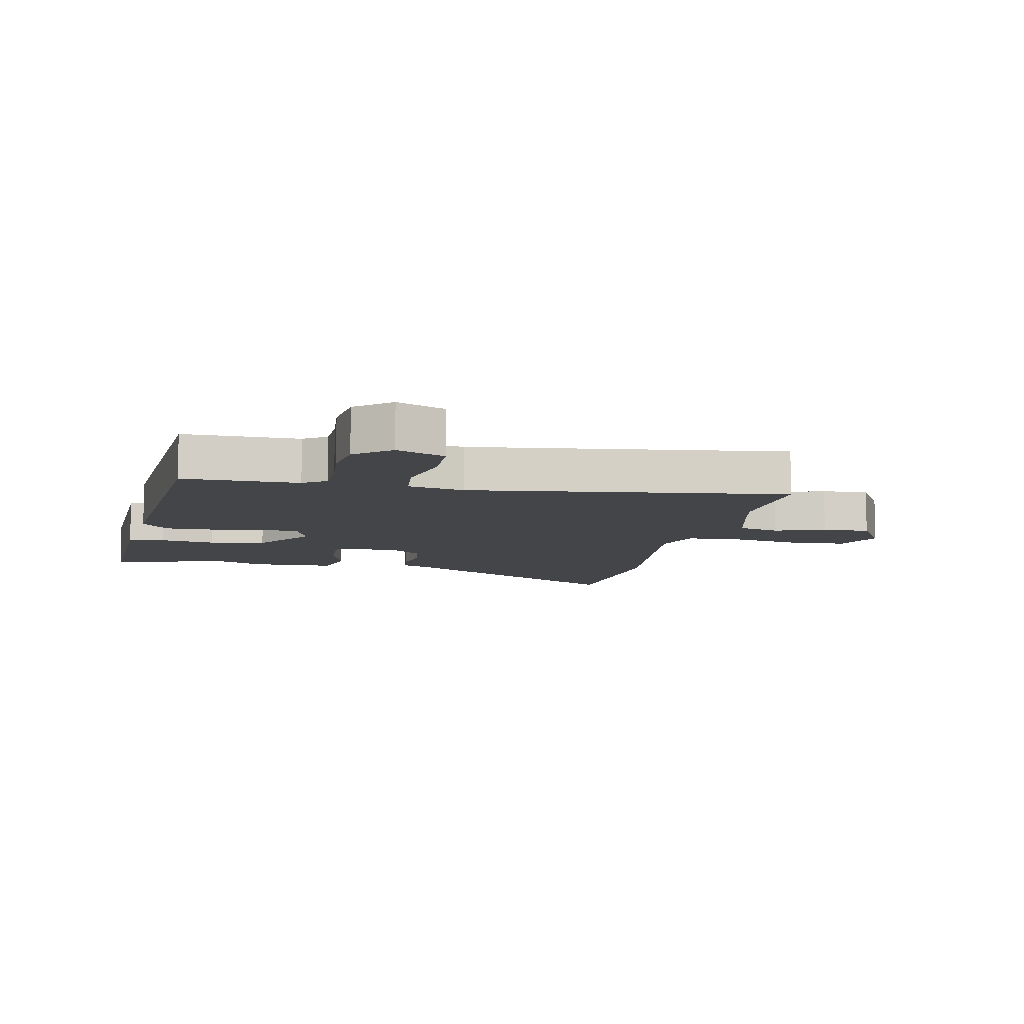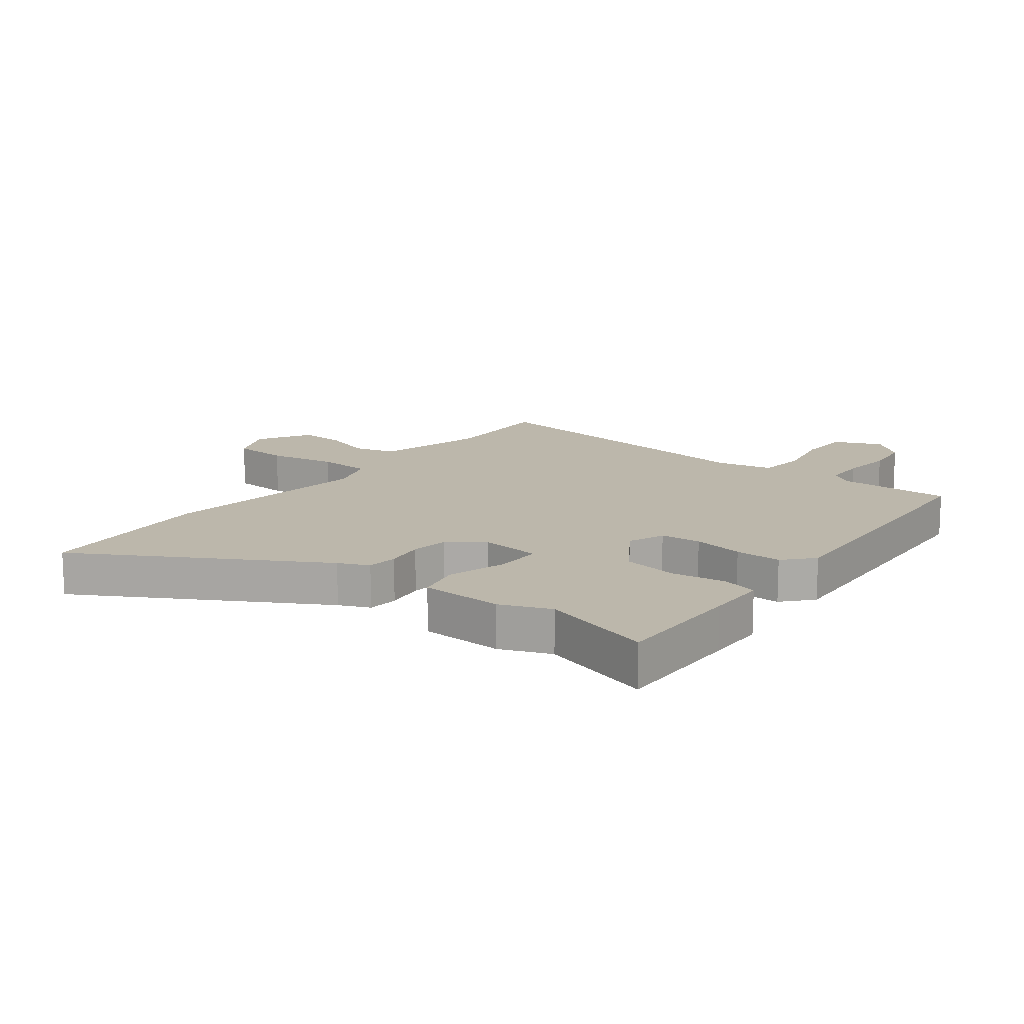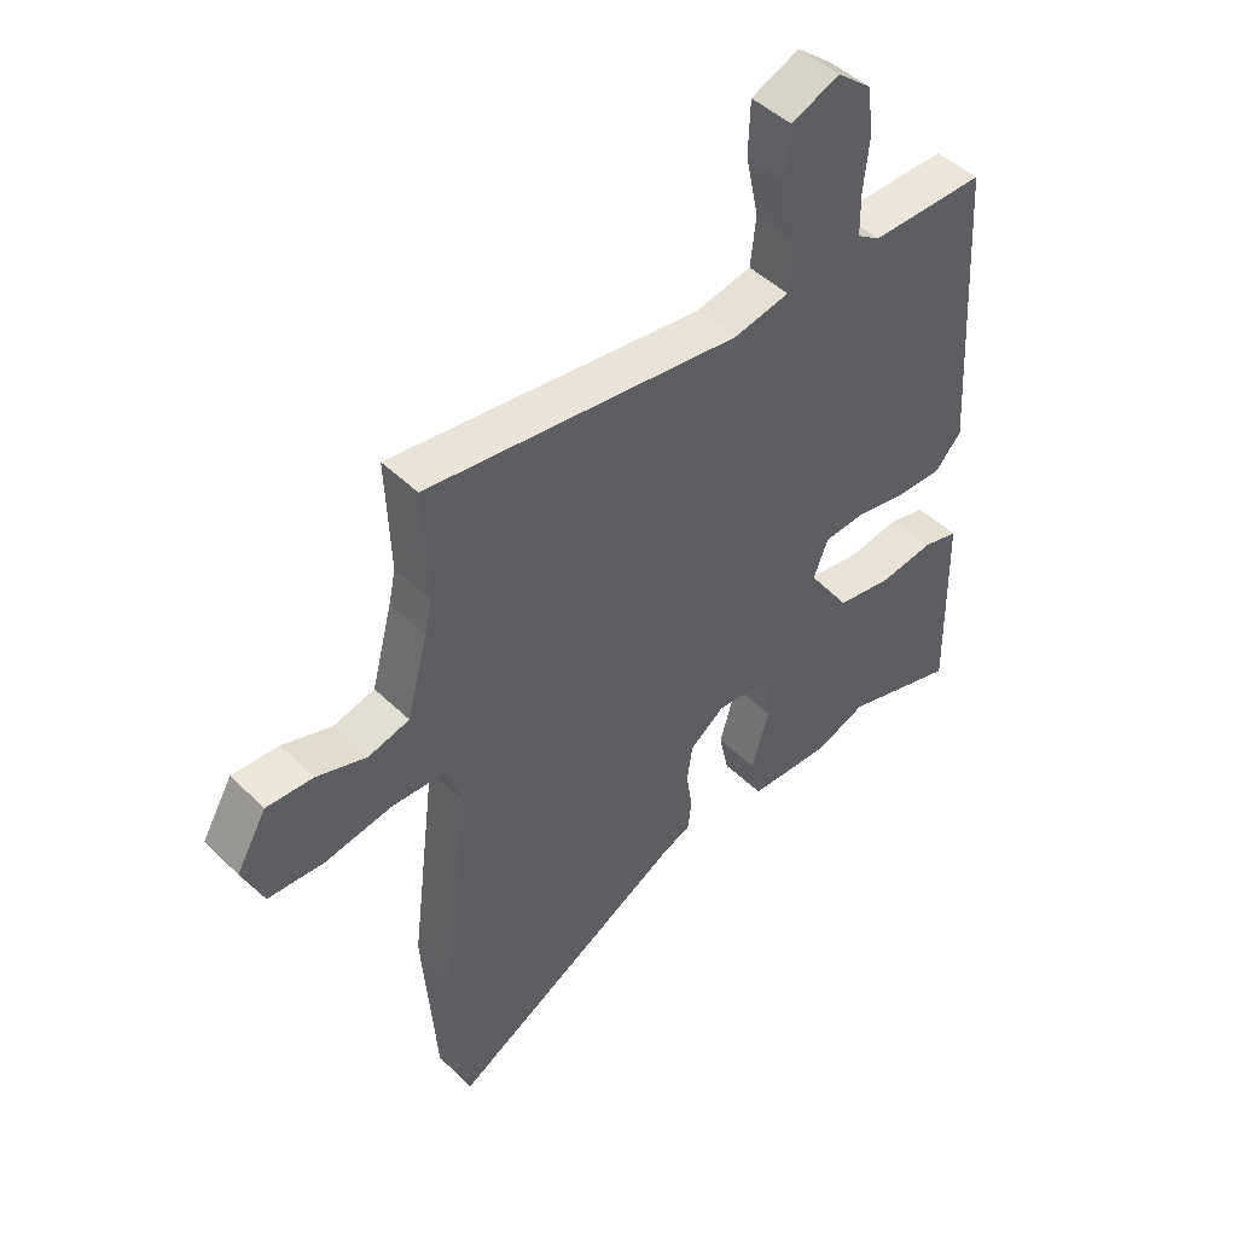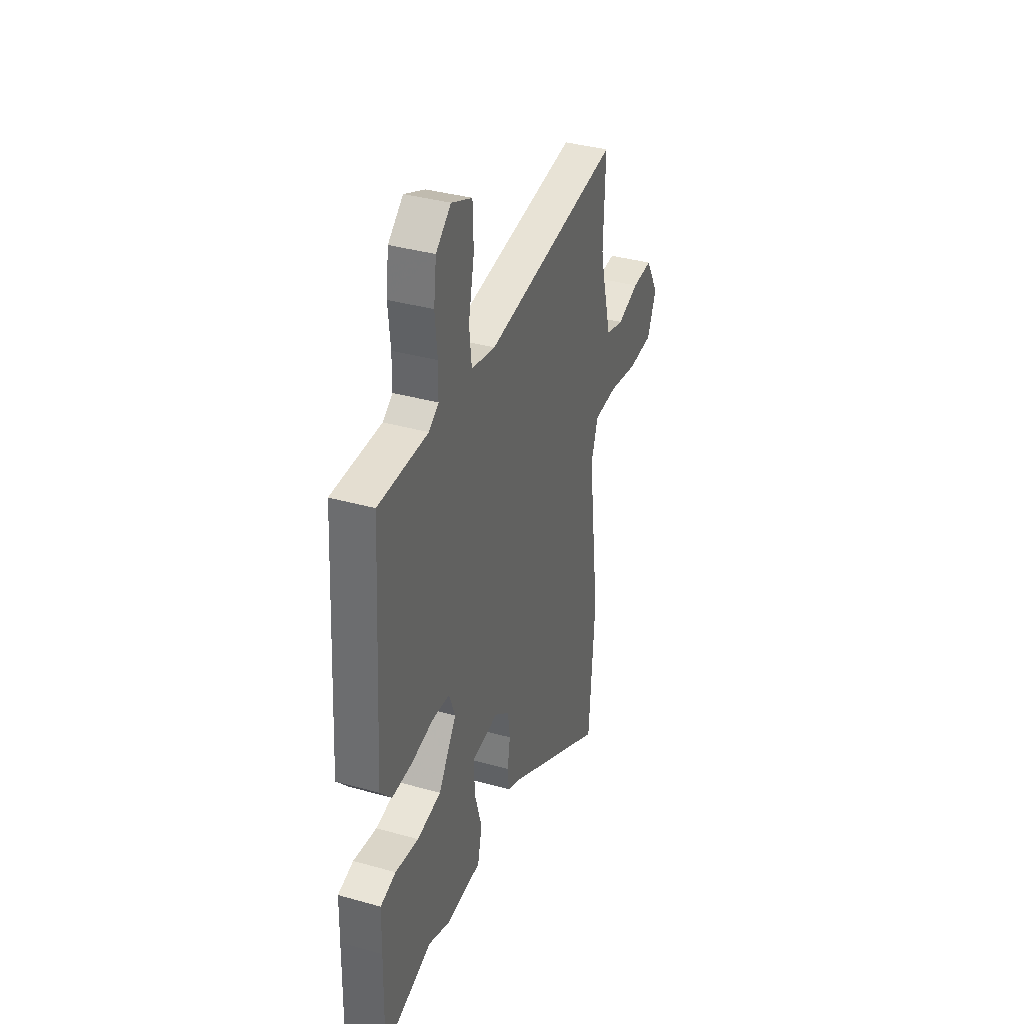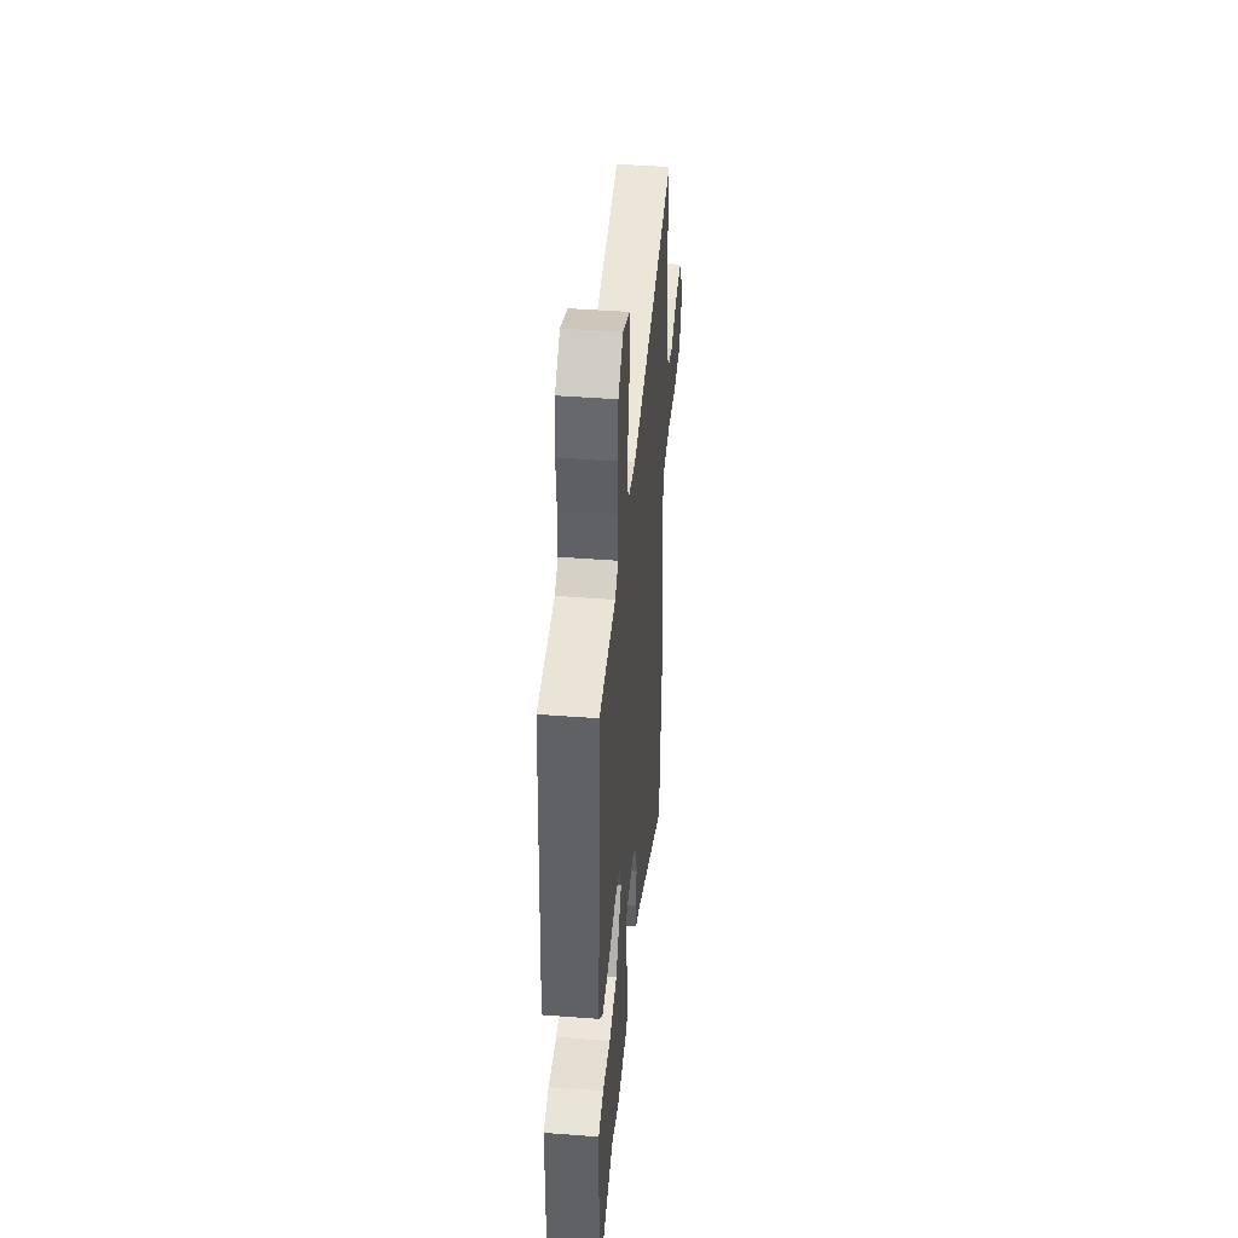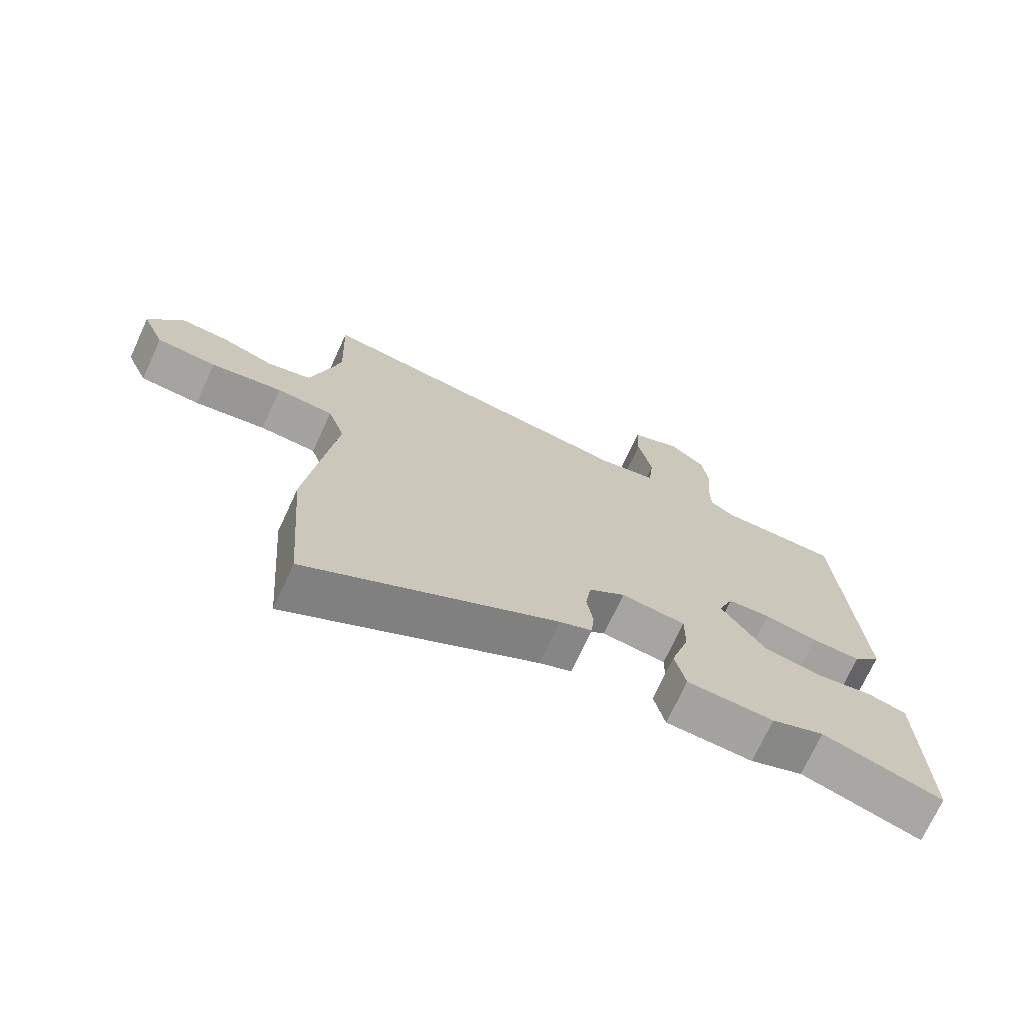
<metadata>
{"format":"obj","ext":"obj","renderer":"f3d","projection":"perspective","resolution":1024,"background":"white","views":[{"elev":-8.7,"azim":-12.1,"up":"+Y"},{"elev":14.4,"azim":-142.6,"up":"+Y"},{"elev":47.1,"azim":137.4,"up":"+Z"},{"elev":36.5,"azim":-69.8,"up":"+Z"},{"elev":43.9,"azim":-84.8,"up":"+Z"},{"elev":-72.2,"azim":155.2,"up":"+Z"}]}
</metadata>
<code>
v -0.472 0.07 0.528
v -0.281 0.07 0.528
v -0.243 0.07 0.554
v -0.242 0.07 0.624
v -0.251 0.07 0.712
v -0.241 0.07 0.793
v -0.183 0.07 0.841
v -0.103 0.07 0.807
v -0.1 0.07 0.718
v -0.122 0.07 0.613
v -0.113 0.07 0.531
v -0.02 0.07 0.512
v 0.503 0.07 0.582
v 0.496 0.07 0.393
v 0.508 0.07 0.338
v 0.543 0.07 0.205
v 0.612 0.07 0.187
v 0.695 0.07 0.215
v 0.773 0.07 0.219
v 0.824 0.07 0.131
v 0.789 0.07 0.05
v 0.695 0.07 0.044
v 0.582 0.07 0.064
v 0.492 0.07 0.059
v 0.465 0.07 -0.021
v 0.509 0.07 -0.378
v 0.486 0.07 -0.681
v 0.091 0.07 -0.457
v 0.04 0.07 -0.435
v 0.035 0.07 -0.383
v 0.045 0.07 -0.318
v 0.036 0.07 -0.255
v -0.022 0.07 -0.211
v -0.124 0.07 -0.223
v -0.123 0.07 -0.302
v -0.094 0.07 -0.401
v -0.111 0.07 -0.476
v -0.249 0.07 -0.482
v -0.333 0.07 -0.449
v -0.522 0.07 -0.507
v -0.518 0.07 -0.287
v -0.516 0.07 -0.186
v -0.456 0.07 -0.17
v -0.366 0.07 -0.183
v -0.273 0.07 -0.167
v -0.203 0.07 -0.063
v -0.227 0.07 -0.001
v -0.295 0.07 0.004
v -0.38 0.07 -0.012
v -0.458 0.07 -0.014
v -0.502 0.07 0.035
v -0.472 0 0.528
v -0.281 0 0.528
v -0.243 0 0.554
v -0.242 0 0.624
v -0.251 0 0.712
v -0.241 0 0.793
v -0.183 0 0.841
v -0.103 0 0.807
v -0.1 0 0.718
v -0.122 0 0.613
v -0.113 0 0.531
v -0.02 0 0.512
v 0.503 0 0.582
v 0.496 0 0.393
v 0.508 0 0.338
v 0.543 0 0.205
v 0.612 0 0.187
v 0.695 0 0.215
v 0.773 0 0.219
v 0.824 0 0.131
v 0.789 0 0.05
v 0.695 0 0.044
v 0.582 0 0.064
v 0.492 0 0.059
v 0.465 0 -0.021
v 0.509 0 -0.378
v 0.486 0 -0.681
v 0.091 0 -0.457
v 0.04 0 -0.435
v 0.035 0 -0.383
v 0.045 0 -0.318
v 0.036 0 -0.255
v -0.022 0 -0.211
v -0.124 0 -0.223
v -0.123 0 -0.302
v -0.094 0 -0.401
v -0.111 0 -0.476
v -0.249 0 -0.482
v -0.333 0 -0.449
v -0.522 0 -0.507
v -0.518 0 -0.287
v -0.516 0 -0.186
v -0.456 0 -0.17
v -0.366 0 -0.183
v -0.273 0 -0.167
v -0.203 0 -0.063
v -0.227 0 -0.001
v -0.295 0 0.004
v -0.38 0 -0.012
v -0.458 0 -0.014
v -0.502 0 0.035
f 48 49 50 51
f 47 48 51 1
f 41 42 43 44
f 39 40 41 44
f 39 44 45
f 38 39 45 46
f 35 36 37 38
f 34 35 38 46
f 28 29 30 31
f 28 31 32
f 25 26 27 28
f 24 25 28 32
f 20 21 22 23
f 20 23 24
f 17 18 19 20
f 16 17 20 24
f 15 16 24 32
f 12 13 14
f 11 12 14 15
f 7 8 9 10
f 7 10 11
f 4 5 6 7
f 3 4 7 11
f 2 3 11 15
f 47 1 2 15
f 33 34 46 47
f 15 32 33 47
f 102 101 100 99
f 52 102 99 98
f 95 94 93 92
f 95 92 91 90
f 96 95 90
f 97 96 90 89
f 89 88 87 86
f 97 89 86 85
f 82 81 80 79
f 83 82 79
f 79 78 77 76
f 83 79 76 75
f 74 73 72 71
f 75 74 71
f 71 70 69 68
f 75 71 68 67
f 83 75 67 66
f 65 64 63
f 66 65 63 62
f 61 60 59 58
f 62 61 58
f 58 57 56 55
f 62 58 55 54
f 66 62 54 53
f 66 53 52 98
f 98 97 85 84
f 98 84 83 66
f 1 52 53 2
f 2 53 54 3
f 3 54 55 4
f 4 55 56 5
f 5 56 57 6
f 6 57 58 7
f 7 58 59 8
f 8 59 60 9
f 9 60 61 10
f 10 61 62 11
f 11 62 63 12
f 12 63 64 13
f 13 64 65 14
f 14 65 66 15
f 15 66 67 16
f 16 67 68 17
f 17 68 69 18
f 18 69 70 19
f 19 70 71 20
f 20 71 72 21
f 21 72 73 22
f 22 73 74 23
f 23 74 75 24
f 24 75 76 25
f 25 76 77 26
f 26 77 78 27
f 27 78 79 28
f 28 79 80 29
f 29 80 81 30
f 30 81 82 31
f 31 82 83 32
f 32 83 84 33
f 33 84 85 34
f 34 85 86 35
f 35 86 87 36
f 36 87 88 37
f 37 88 89 38
f 38 89 90 39
f 39 90 91 40
f 40 91 92 41
f 41 92 93 42
f 42 93 94 43
f 43 94 95 44
f 44 95 96 45
f 45 96 97 46
f 46 97 98 47
f 47 98 99 48
f 48 99 100 49
f 49 100 101 50
f 50 101 102 51
f 51 102 52 1

</code>
